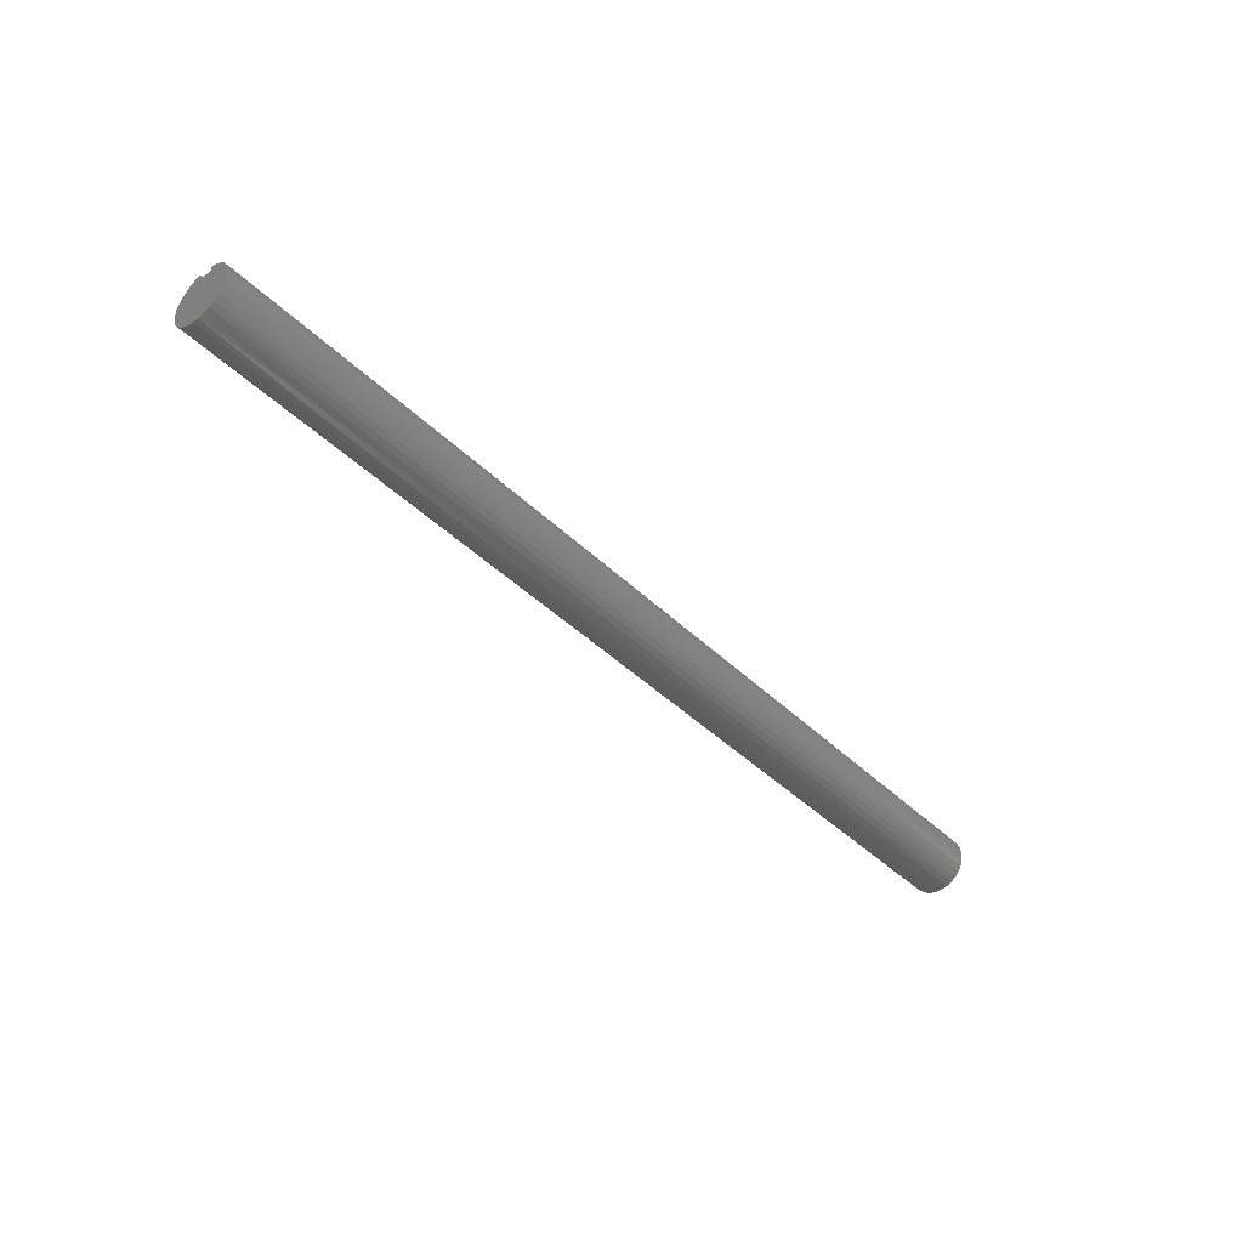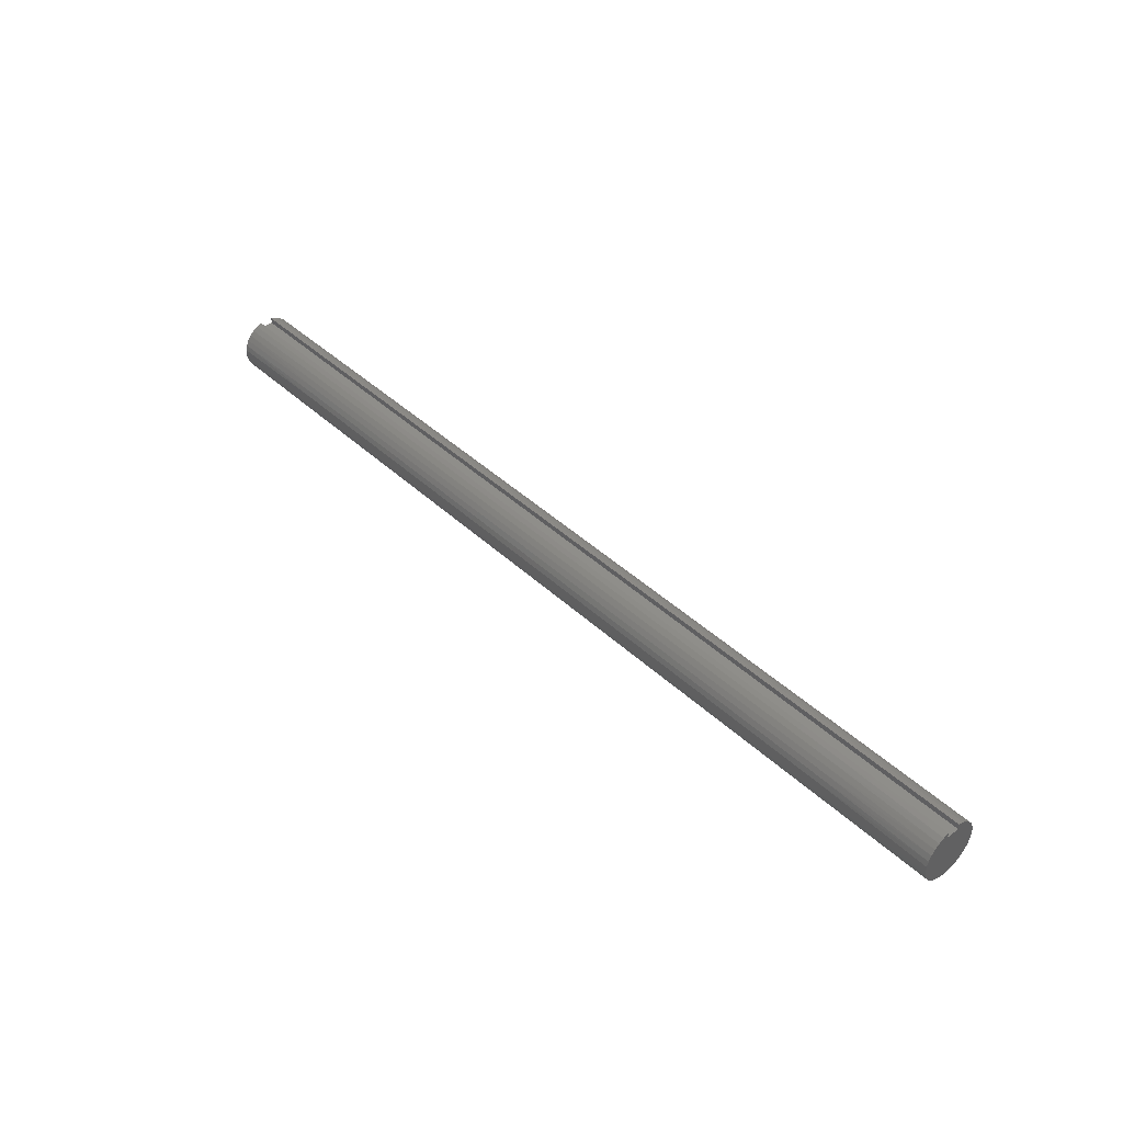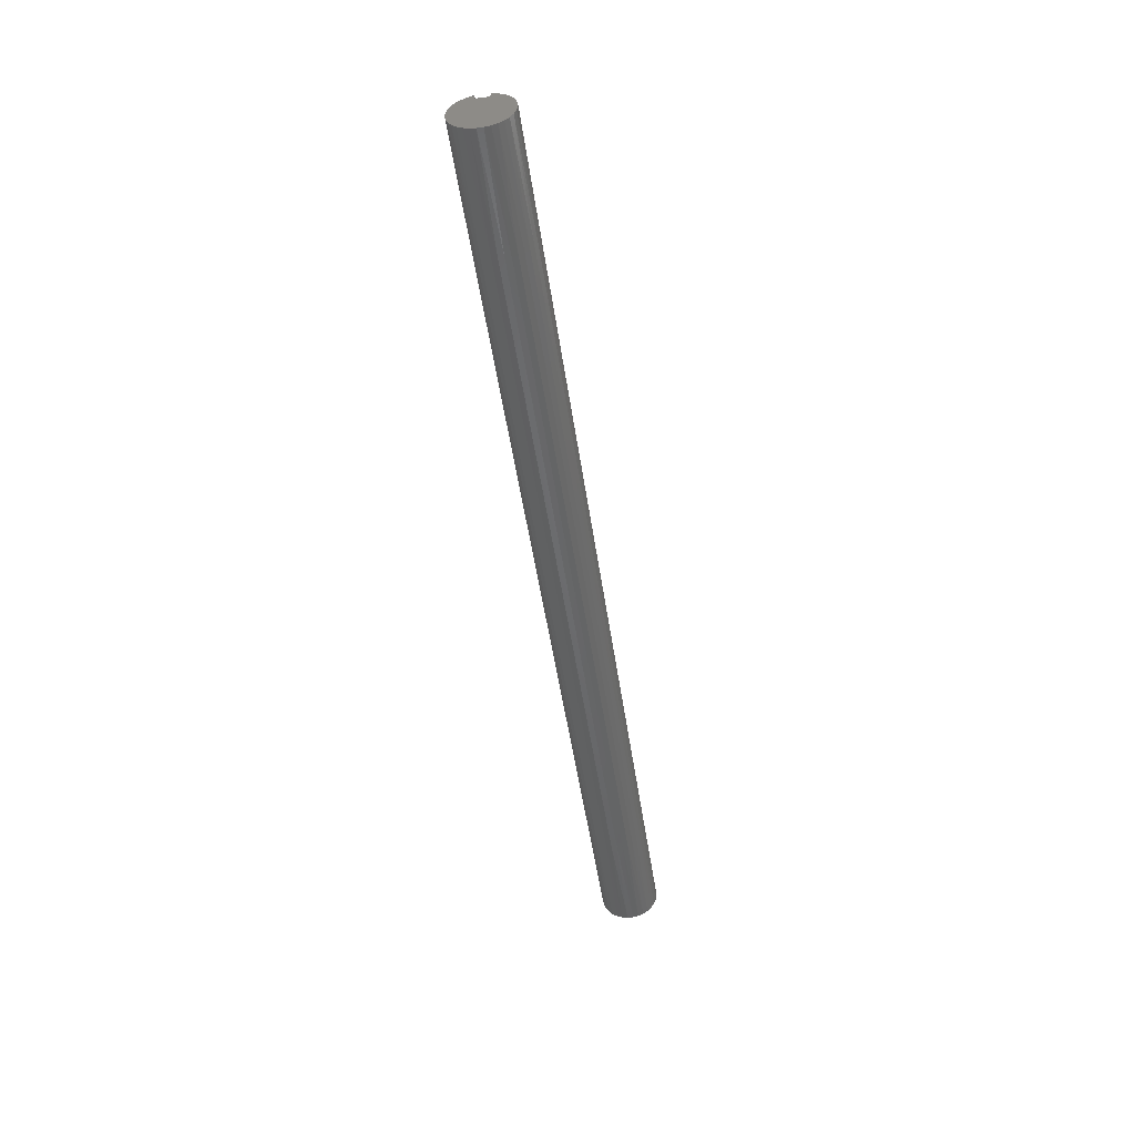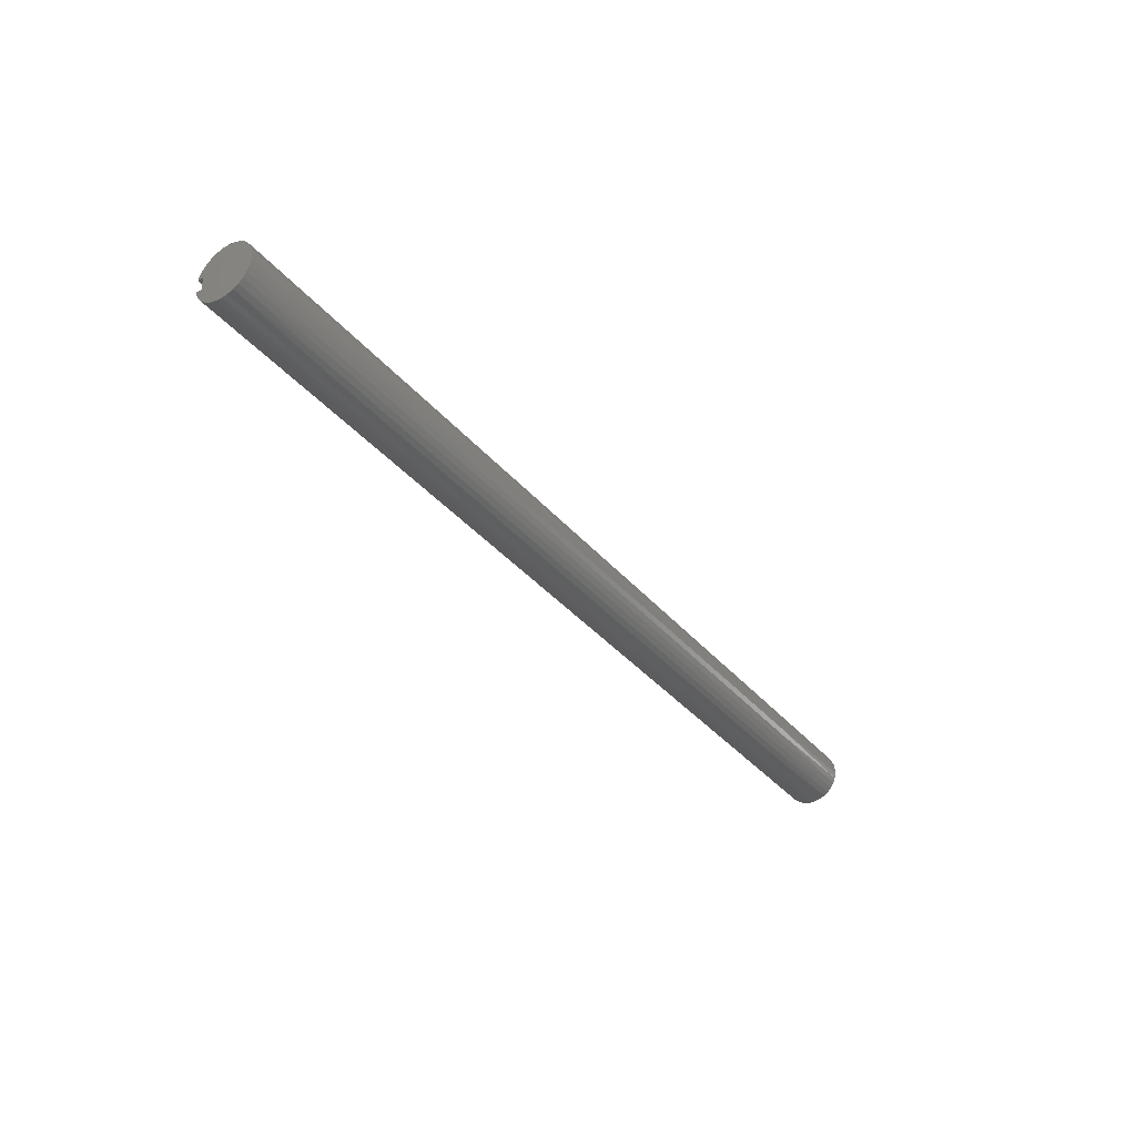
<metadata>
{"format":"stl","ext":"stl","renderer":"f3d","projection":"perspective","resolution":1024,"background":"white","views":[{"elev":-42.6,"azim":-48.9,"up":"+Y"},{"elev":42.9,"azim":47.7,"up":"+Y"},{"elev":-50.6,"azim":98.3,"up":"+Y"},{"elev":-36.7,"azim":-55.3,"up":"+Z"}]}
</metadata>
<code>
# stl→obj: 267 verts, 530 faces
v 0 0.875 0.25
v 36 0.875 0.25
v 0 0.875 -0.25
v 36 0.875 -0.25
v 0 1.097 -0.25
v 36 1.097 -0.25
v 0 1.025 0.4642
v 4.5 1.039 0.4305
v 0 1.097 0.25
v 9 1.039 0.4305
v 13.5 1.039 0.4305
v 13.5 0.9354 0.625
v 18 0.9354 0.625
v 18 0.7955 0.7955
v 22.5 0.7955 0.7955
v 22.5 0.625 0.9354
v 27 0.625 0.9354
v 27 0.4305 1.039
v 31.5 0.4305 1.039
v 31.5 0.2195 1.103
v 36 0.3759 1.06
v 36 0.1564 1.114
v 31.5 -0 1.125
v 36 -0.06942 1.123
v 31.5 -0.2195 1.103
v 36 -0.2924 1.086
v 31.5 -0.4305 1.039
v 36 -0.5036 1.006
v 31.5 -0.625 0.9354
v 36 -0.6945 0.885
v 31.5 -0.7955 0.7955
v 36 -0.8574 0.7284
v 31.5 -0.9354 0.625
v 36 -0.9856 0.5423
v 31.5 -1.039 0.4305
v 36 -1.074 0.3344
v 31.5 -1.103 0.2195
v 36 -1.119 0.113
v 31.5 -1.125 -0
v 36 -1.119 -0.113
v 31.5 -1.103 -0.2195
v 36 -1.074 -0.3344
v 31.5 -1.039 -0.4305
v 36 -0.9856 -0.5423
v 31.5 -0.9354 -0.625
v 36 -0.8574 -0.7284
v 31.5 -0.7955 -0.7955
v 36 -0.6945 -0.885
v 31.5 -0.625 -0.9354
v 36 -0.5036 -1.006
v 31.5 -0.4305 -1.039
v 36 -0.2924 -1.086
v 31.5 -0.2195 -1.103
v 36 -0.06942 -1.123
v 31.5 0 -1.125
v 36 0.1564 -1.114
v 31.5 0.2195 -1.103
v 36 0.3759 -1.06
v 31.5 0.4305 -1.039
v 36 0.5802 -0.9638
v 31.5 0.625 -0.9354
v 36 0.7611 -0.8284
v 31.5 0.7955 -0.7955
v 36 0.9113 -0.6596
v 31.5 0.9354 -0.625
v 36 1.025 -0.4642
v 31.5 1.039 -0.4305
v 27 1.039 -0.4305
v 22.5 1.039 -0.4305
v 22.5 0.9354 -0.625
v 18 0.9354 -0.625
v 18 0.7955 -0.7955
v 13.5 0.7955 -0.7955
v 13.5 0.625 -0.9354
v 9 0.625 -0.9354
v 9 0.4305 -1.039
v 4.5 0.4305 -1.039
v 4.5 0.2195 -1.103
v 0 0.3759 -1.06
v 0 0.1564 -1.114
v 4.5 0 -1.125
v 0 -0.06942 -1.123
v 4.5 -0.2195 -1.103
v 0 -0.2924 -1.086
v 4.5 -0.4305 -1.039
v 0 -0.5036 -1.006
v 4.5 -0.625 -0.9354
v 0 -0.6945 -0.885
v 4.5 -0.7955 -0.7955
v 0 -0.8574 -0.7284
v 4.5 -0.9354 -0.625
v 0 -0.9856 -0.5423
v 4.5 -1.039 -0.4305
v 0 -1.074 -0.3344
v 4.5 -1.103 -0.2195
v 0 -1.119 -0.113
v 4.5 -1.125 -0
v 0 -1.119 0.113
v 4.5 -1.103 0.2195
v 0 -1.074 0.3344
v 4.5 -1.039 0.4305
v 0 -0.9856 0.5423
v 4.5 -0.9354 0.625
v 0 -0.8574 0.7284
v 4.5 -0.7955 0.7955
v 0 -0.6945 0.885
v 4.5 -0.625 0.9354
v 0 -0.5036 1.006
v 4.5 -0.4305 1.039
v 0 -0.2924 1.086
v 4.5 -0.2195 1.103
v 0 -0.06942 1.123
v 4.5 0 1.125
v 0 0.1564 1.114
v 4.5 0.2195 1.103
v 0 0.3759 1.06
v 4.5 0.4305 1.039
v 0 0.5802 0.9638
v 4.5 0.625 0.9354
v 0 0.7611 0.8284
v 4.5 0.7955 0.7955
v 0 0.9113 0.6596
v 4.5 0.9354 0.625
v 0 0.5802 -0.9638
v 4.5 0.625 -0.9354
v 9 0.7955 -0.7955
v 13.5 0.9354 -0.625
v 18 1.039 -0.4305
v 0 0.7611 -0.8284
v 4.5 0.7955 -0.7955
v 9 0.9354 -0.625
v 13.5 1.039 -0.4305
v 0 0.9113 -0.6596
v 4.5 0.9354 -0.625
v 9 1.039 -0.4305
v 0 1.025 -0.4642
v 4.5 1.039 -0.4305
v 36 0.5802 0.9638
v 31.5 0.625 0.9354
v 27 0.7955 0.7955
v 22.5 0.9354 0.625
v 18 1.039 0.4305
v 36 0.7611 0.8284
v 31.5 0.7955 0.7955
v 27 0.9354 0.625
v 22.5 1.039 0.4305
v 36 1.097 0.25
v 36 0.9113 0.6596
v 31.5 0.9354 0.625
v 27 1.039 0.4305
v 36 1.025 0.4642
v 31.5 1.039 0.4305
v 9 0 1.125
v 9 0.2195 1.103
v 9 0.4305 1.039
v 9 0.625 0.9354
v 9 0.7955 0.7955
v 9 0.9354 0.625
v 13.5 0 1.125
v 13.5 0.2195 1.103
v 13.5 0.4305 1.039
v 13.5 0.625 0.9354
v 13.5 0.7955 0.7955
v 9 -0.2195 1.103
v 9 -0.4305 1.039
v 9 -0.625 0.9354
v 9 -0.7955 0.7955
v 9 -0.9354 0.625
v 9 -1.039 0.4305
v 9 -1.103 0.2195
v 9 -1.125 -0
v 9 -1.103 -0.2195
v 9 -1.039 -0.4305
v 9 -0.9354 -0.625
v 9 -0.7955 -0.7955
v 9 -0.625 -0.9354
v 9 -0.4305 -1.039
v 9 -0.2195 -1.103
v 9 0 -1.125
v 9 0.2195 -1.103
v 18 0 1.125
v 18 0.2195 1.103
v 18 0.4305 1.039
v 18 0.625 0.9354
v 13.5 -0.2195 1.103
v 13.5 -0.4305 1.039
v 13.5 -0.625 0.9354
v 13.5 -0.7955 0.7955
v 13.5 -0.9354 0.625
v 13.5 -1.039 0.4305
v 13.5 -1.103 0.2195
v 13.5 -1.125 -0
v 13.5 -1.103 -0.2195
v 13.5 -1.039 -0.4305
v 13.5 -0.9354 -0.625
v 13.5 -0.7955 -0.7955
v 13.5 -0.625 -0.9354
v 13.5 -0.4305 -1.039
v 13.5 -0.2195 -1.103
v 13.5 0 -1.125
v 13.5 0.2195 -1.103
v 13.5 0.4305 -1.039
v 22.5 0 1.125
v 22.5 0.2195 1.103
v 22.5 0.4305 1.039
v 18 -0.2195 1.103
v 18 -0.4305 1.039
v 18 -0.625 0.9354
v 18 -0.7955 0.7955
v 18 -0.9354 0.625
v 18 -1.039 0.4305
v 18 -1.103 0.2195
v 18 -1.125 -0
v 18 -1.103 -0.2195
v 18 -1.039 -0.4305
v 18 -0.9354 -0.625
v 18 -0.7955 -0.7955
v 18 -0.625 -0.9354
v 18 -0.4305 -1.039
v 18 -0.2195 -1.103
v 18 0 -1.125
v 18 0.2195 -1.103
v 18 0.4305 -1.039
v 18 0.625 -0.9354
v 27 0 1.125
v 27 0.2195 1.103
v 22.5 -0.2195 1.103
v 22.5 -0.4305 1.039
v 22.5 -0.625 0.9354
v 22.5 -0.7955 0.7955
v 22.5 -0.9354 0.625
v 22.5 -1.039 0.4305
v 22.5 -1.103 0.2195
v 22.5 -1.125 -0
v 22.5 -1.103 -0.2195
v 22.5 -1.039 -0.4305
v 22.5 -0.9354 -0.625
v 22.5 -0.7955 -0.7955
v 22.5 -0.625 -0.9354
v 22.5 -0.4305 -1.039
v 22.5 -0.2195 -1.103
v 22.5 0 -1.125
v 22.5 0.2195 -1.103
v 22.5 0.4305 -1.039
v 22.5 0.625 -0.9354
v 22.5 0.7955 -0.7955
v 27 -0.2195 1.103
v 27 -0.4305 1.039
v 27 -0.625 0.9354
v 27 -0.7955 0.7955
v 27 -0.9354 0.625
v 27 -1.039 0.4305
v 27 -1.103 0.2195
v 27 -1.125 -0
v 27 -1.103 -0.2195
v 27 -1.039 -0.4305
v 27 -0.9354 -0.625
v 27 -0.7955 -0.7955
v 27 -0.625 -0.9354
v 27 -0.4305 -1.039
v 27 -0.2195 -1.103
v 27 0 -1.125
v 27 0.2195 -1.103
v 27 0.4305 -1.039
v 27 0.625 -0.9354
v 27 0.7955 -0.7955
v 27 0.9354 -0.625
f 1 2 3
f 3 2 4
f 3 4 5
f 5 4 6
f 7 8 9
f 9 8 10
f 9 10 11
f 11 10 12
f 11 12 13
f 13 12 14
f 13 14 15
f 15 14 16
f 15 16 17
f 17 16 18
f 17 18 19
f 19 18 20
f 19 20 21
f 21 20 22
f 22 20 23
f 22 23 24
f 24 23 25
f 24 25 26
f 26 25 27
f 26 27 28
f 28 27 29
f 28 29 30
f 30 29 31
f 30 31 32
f 32 31 33
f 32 33 34
f 34 33 35
f 34 35 36
f 36 35 37
f 36 37 38
f 38 37 39
f 38 39 40
f 40 39 41
f 40 41 42
f 42 41 43
f 42 43 44
f 44 43 45
f 44 45 46
f 46 45 47
f 46 47 48
f 48 47 49
f 48 49 50
f 50 49 51
f 50 51 52
f 52 51 53
f 52 53 54
f 54 53 55
f 54 55 56
f 56 55 57
f 56 57 58
f 58 57 59
f 58 59 60
f 60 59 61
f 60 61 62
f 62 61 63
f 62 63 64
f 64 63 65
f 64 65 66
f 66 65 67
f 66 67 6
f 6 67 68
f 6 68 69
f 69 68 70
f 69 70 71
f 71 70 72
f 71 72 73
f 73 72 74
f 73 74 75
f 75 74 76
f 75 76 77
f 77 76 78
f 77 78 79
f 79 78 80
f 80 78 81
f 80 81 82
f 82 81 83
f 82 83 84
f 84 83 85
f 84 85 86
f 86 85 87
f 86 87 88
f 88 87 89
f 88 89 90
f 90 89 91
f 90 91 92
f 92 91 93
f 92 93 94
f 94 93 95
f 94 95 96
f 96 95 97
f 96 97 98
f 98 97 99
f 98 99 100
f 100 99 101
f 100 101 102
f 102 101 103
f 102 103 104
f 104 103 105
f 104 105 106
f 106 105 107
f 106 107 108
f 108 107 109
f 108 109 110
f 110 109 111
f 110 111 112
f 112 111 113
f 112 113 114
f 114 113 115
f 114 115 116
f 116 115 117
f 116 117 118
f 118 117 119
f 118 119 120
f 120 119 121
f 120 121 122
f 122 121 123
f 122 123 7
f 7 123 8
f 79 124 77
f 77 124 125
f 77 125 75
f 75 125 126
f 75 126 73
f 73 126 127
f 73 127 71
f 71 127 128
f 71 128 69
f 69 128 6
f 124 129 125
f 125 129 130
f 125 130 126
f 126 130 131
f 126 131 127
f 127 131 132
f 127 132 128
f 128 132 5
f 128 5 6
f 129 133 130
f 130 133 134
f 130 134 131
f 131 134 135
f 131 135 132
f 132 135 5
f 133 136 134
f 134 136 137
f 134 137 135
f 135 137 5
f 136 5 137
f 21 138 19
f 19 138 139
f 19 139 17
f 17 139 140
f 17 140 15
f 15 140 141
f 15 141 13
f 13 141 142
f 13 142 11
f 11 142 9
f 138 143 139
f 139 143 144
f 139 144 140
f 140 144 145
f 140 145 141
f 141 145 146
f 141 146 142
f 142 146 147
f 142 147 9
f 143 148 144
f 144 148 149
f 144 149 145
f 145 149 150
f 145 150 146
f 146 150 147
f 148 151 149
f 149 151 152
f 149 152 150
f 150 152 147
f 151 147 152
f 113 153 115
f 115 153 154
f 115 154 117
f 117 154 155
f 117 155 119
f 119 155 156
f 119 156 121
f 121 156 157
f 121 157 123
f 123 157 158
f 123 158 8
f 8 158 10
f 153 159 154
f 154 159 160
f 154 160 155
f 155 160 161
f 155 161 156
f 156 161 162
f 156 162 157
f 157 162 163
f 157 163 158
f 158 163 12
f 158 12 10
f 153 113 164
f 164 113 111
f 164 111 165
f 165 111 109
f 165 109 166
f 166 109 107
f 166 107 167
f 167 107 105
f 167 105 168
f 168 105 103
f 168 103 169
f 169 103 101
f 169 101 170
f 170 101 99
f 170 99 171
f 171 99 97
f 171 97 172
f 172 97 95
f 172 95 173
f 173 95 93
f 173 93 174
f 174 93 91
f 174 91 175
f 175 91 89
f 175 89 176
f 176 89 87
f 176 87 177
f 177 87 85
f 177 85 178
f 178 85 83
f 178 83 179
f 179 83 81
f 179 81 180
f 180 81 78
f 180 78 76
f 159 181 160
f 160 181 182
f 160 182 161
f 161 182 183
f 161 183 162
f 162 183 184
f 162 184 163
f 163 184 14
f 163 14 12
f 159 153 185
f 185 153 164
f 185 164 186
f 186 164 165
f 186 165 187
f 187 165 166
f 187 166 188
f 188 166 167
f 188 167 189
f 189 167 168
f 189 168 190
f 190 168 169
f 190 169 191
f 191 169 170
f 191 170 192
f 192 170 171
f 192 171 193
f 193 171 172
f 193 172 194
f 194 172 173
f 194 173 195
f 195 173 174
f 195 174 196
f 196 174 175
f 196 175 197
f 197 175 176
f 197 176 198
f 198 176 177
f 198 177 199
f 199 177 178
f 199 178 200
f 200 178 179
f 200 179 201
f 201 179 180
f 201 180 202
f 202 180 76
f 202 76 74
f 181 203 182
f 182 203 204
f 182 204 183
f 183 204 205
f 183 205 184
f 184 205 16
f 184 16 14
f 181 159 206
f 206 159 185
f 206 185 207
f 207 185 186
f 207 186 208
f 208 186 187
f 208 187 209
f 209 187 188
f 209 188 210
f 210 188 189
f 210 189 211
f 211 189 190
f 211 190 212
f 212 190 191
f 212 191 213
f 213 191 192
f 213 192 214
f 214 192 193
f 214 193 215
f 215 193 194
f 215 194 216
f 216 194 195
f 216 195 217
f 217 195 196
f 217 196 218
f 218 196 197
f 218 197 219
f 219 197 198
f 219 198 220
f 220 198 199
f 220 199 221
f 221 199 200
f 221 200 222
f 222 200 201
f 222 201 223
f 223 201 202
f 223 202 224
f 224 202 74
f 224 74 72
f 203 225 204
f 204 225 226
f 204 226 205
f 205 226 18
f 205 18 16
f 203 181 227
f 227 181 206
f 227 206 228
f 228 206 207
f 228 207 229
f 229 207 208
f 229 208 230
f 230 208 209
f 230 209 231
f 231 209 210
f 231 210 232
f 232 210 211
f 232 211 233
f 233 211 212
f 233 212 234
f 234 212 213
f 234 213 235
f 235 213 214
f 235 214 236
f 236 214 215
f 236 215 237
f 237 215 216
f 237 216 238
f 238 216 217
f 238 217 239
f 239 217 218
f 239 218 240
f 240 218 219
f 240 219 241
f 241 219 220
f 241 220 242
f 242 220 221
f 242 221 243
f 243 221 222
f 243 222 244
f 244 222 223
f 244 223 245
f 245 223 224
f 245 224 246
f 246 224 72
f 246 72 70
f 225 23 226
f 226 23 20
f 226 20 18
f 225 203 247
f 247 203 227
f 247 227 248
f 248 227 228
f 248 228 249
f 249 228 229
f 249 229 250
f 250 229 230
f 250 230 251
f 251 230 231
f 251 231 252
f 252 231 232
f 252 232 253
f 253 232 233
f 253 233 254
f 254 233 234
f 254 234 255
f 255 234 235
f 255 235 256
f 256 235 236
f 256 236 257
f 257 236 237
f 257 237 258
f 258 237 238
f 258 238 259
f 259 238 239
f 259 239 260
f 260 239 240
f 260 240 261
f 261 240 241
f 261 241 262
f 262 241 242
f 262 242 263
f 263 242 243
f 263 243 264
f 264 243 244
f 264 244 265
f 265 244 245
f 265 245 266
f 266 245 246
f 266 246 267
f 267 246 70
f 267 70 68
f 23 225 25
f 25 225 247
f 25 247 27
f 27 247 248
f 27 248 29
f 29 248 249
f 29 249 31
f 31 249 250
f 31 250 33
f 33 250 251
f 33 251 35
f 35 251 252
f 35 252 37
f 37 252 253
f 37 253 39
f 39 253 254
f 39 254 41
f 41 254 255
f 41 255 43
f 43 255 256
f 43 256 45
f 45 256 257
f 45 257 47
f 47 257 258
f 47 258 49
f 49 258 259
f 49 259 51
f 51 259 260
f 51 260 53
f 53 260 261
f 53 261 55
f 55 261 262
f 55 262 57
f 57 262 263
f 57 263 59
f 59 263 264
f 59 264 61
f 61 264 265
f 61 265 63
f 63 265 266
f 63 266 65
f 65 266 267
f 65 267 67
f 67 267 68
f 9 147 1
f 1 147 2
f 147 151 2
f 2 151 148
f 2 148 143
f 143 138 2
f 2 138 21
f 2 21 22
f 22 24 2
f 2 24 26
f 2 26 28
f 30 48 28
f 28 48 50
f 28 50 2
f 2 50 4
f 4 50 52
f 4 52 54
f 48 30 46
f 46 30 32
f 46 32 44
f 44 32 34
f 44 34 42
f 42 34 36
f 42 36 40
f 40 36 38
f 54 56 4
f 4 56 58
f 4 58 60
f 60 62 4
f 4 62 64
f 4 64 66
f 66 6 4
f 9 1 7
f 7 1 122
f 122 1 120
f 120 1 118
f 118 1 116
f 116 1 114
f 114 1 112
f 112 1 110
f 110 1 108
f 108 1 3
f 108 3 86
f 86 3 84
f 84 3 82
f 82 3 80
f 80 3 79
f 79 3 124
f 124 3 129
f 129 3 133
f 133 3 136
f 136 3 5
f 108 86 106
f 106 86 88
f 106 88 104
f 104 88 90
f 104 90 102
f 102 90 92
f 102 92 100
f 100 92 94
f 100 94 98
f 98 94 96

</code>
